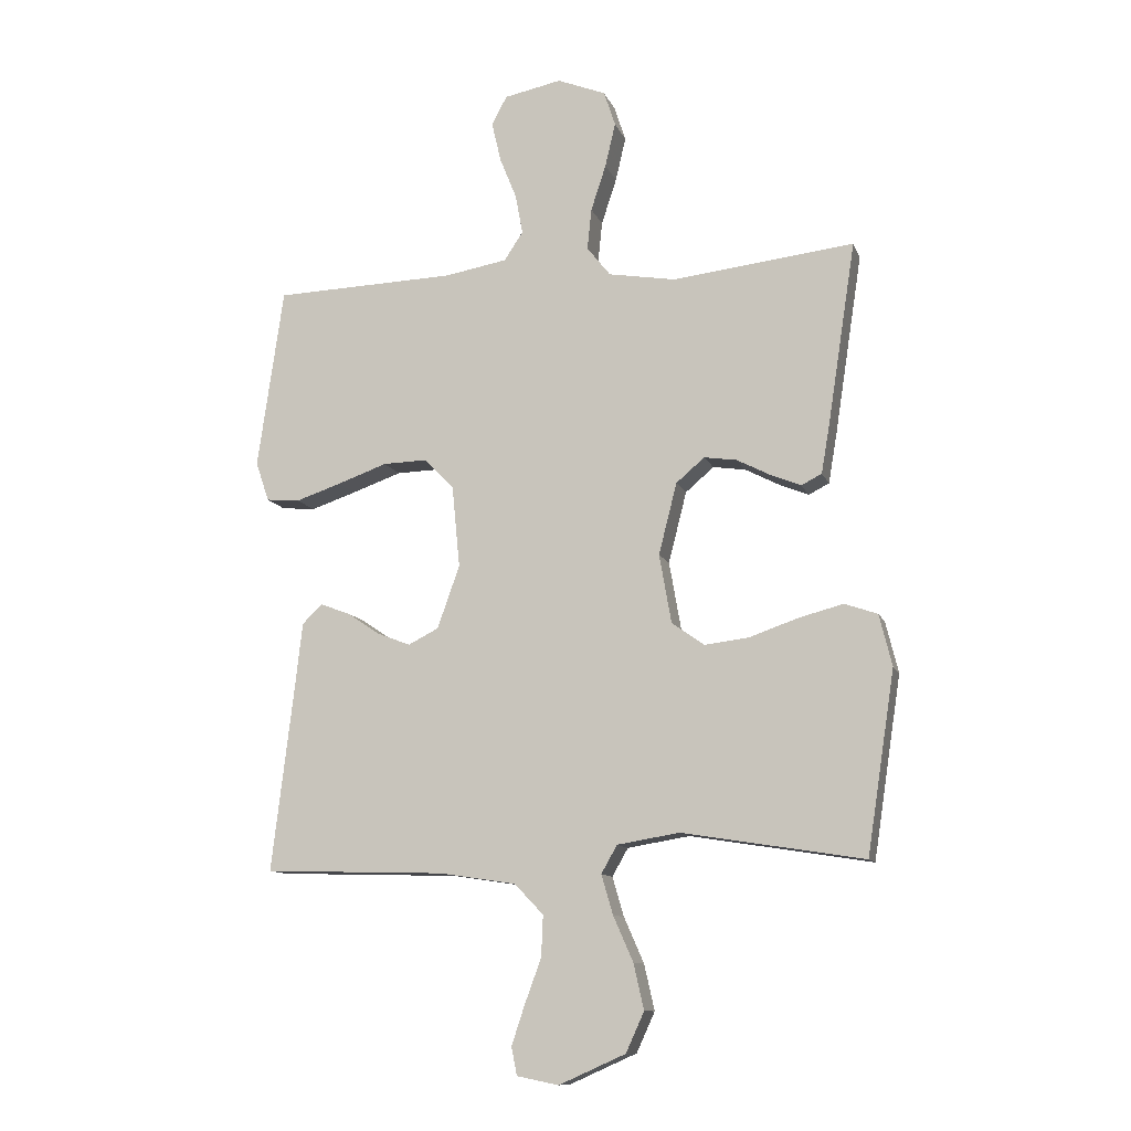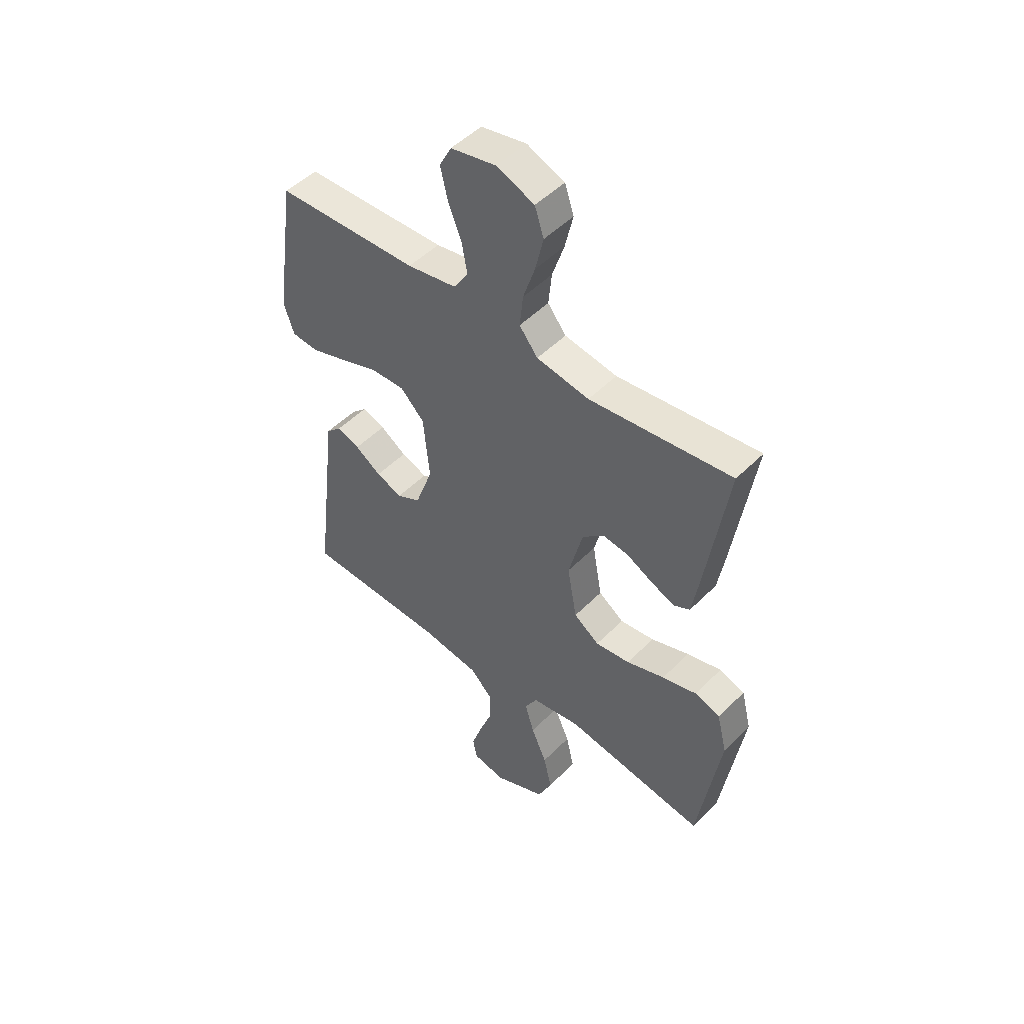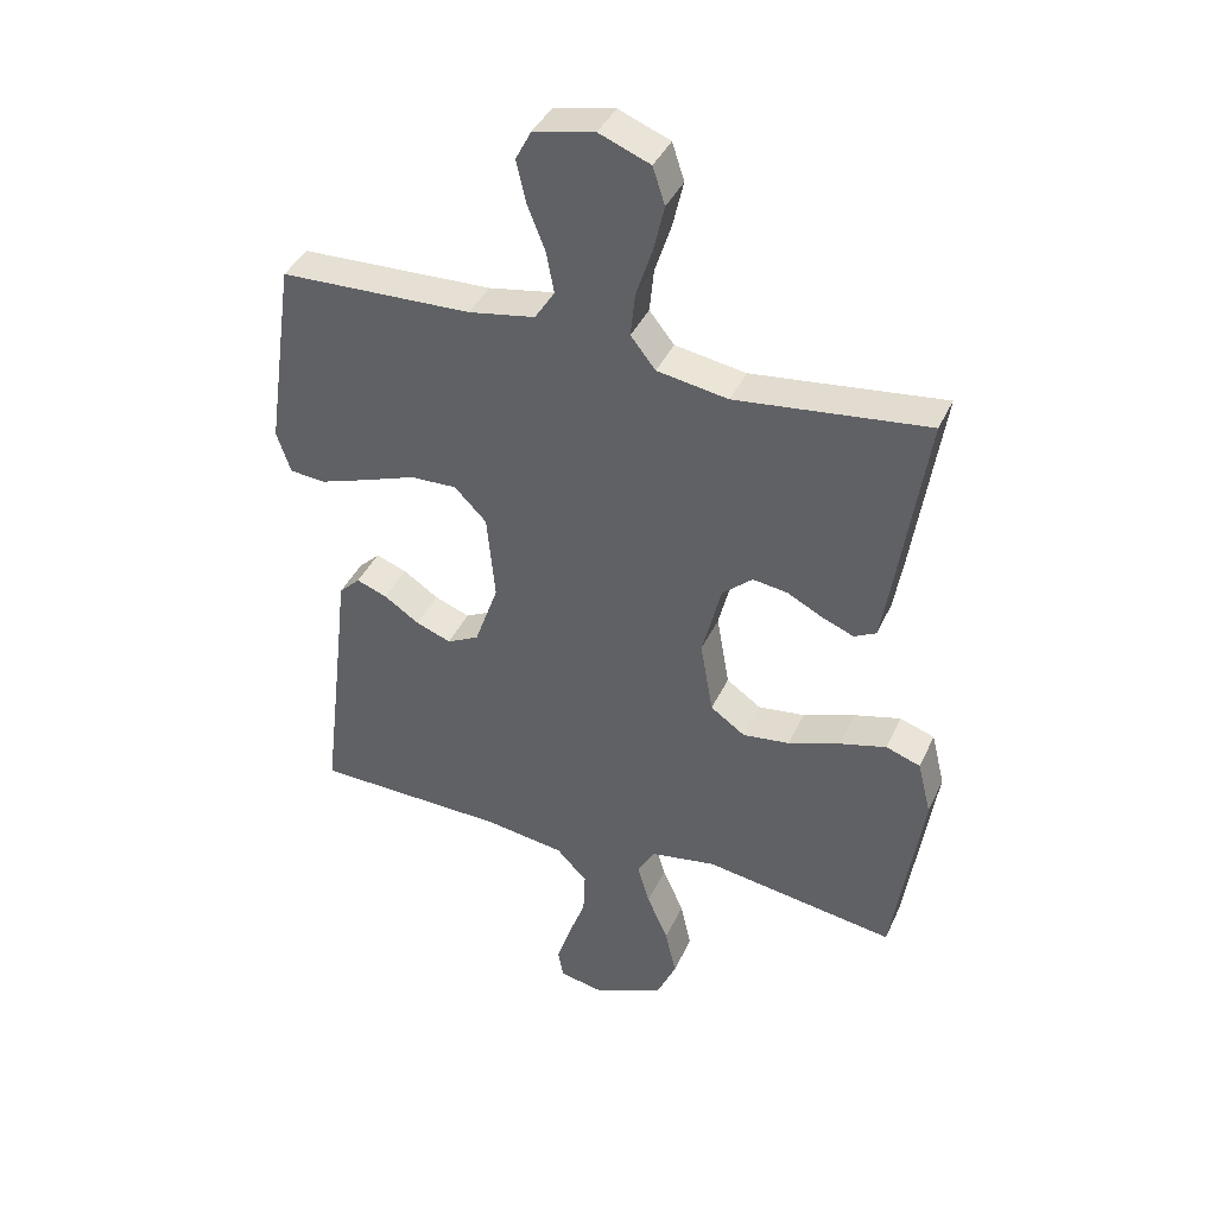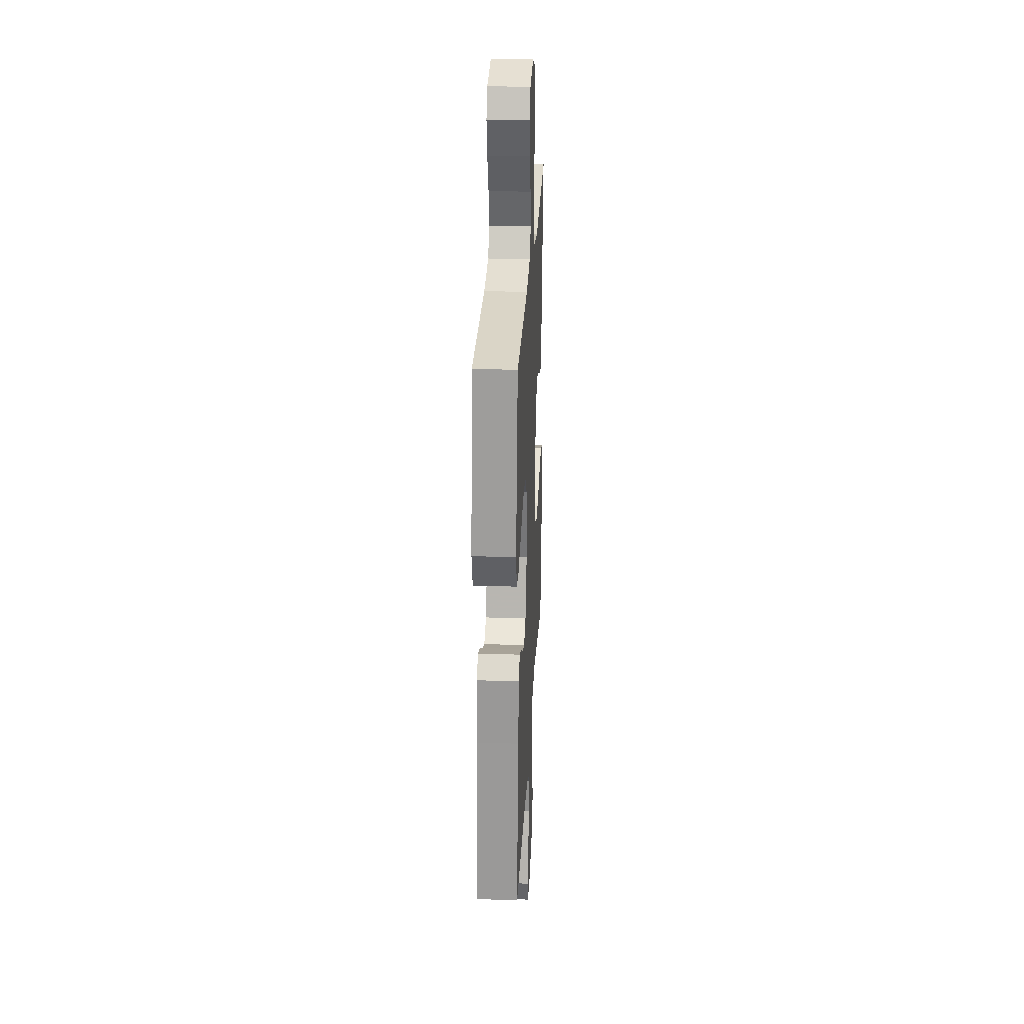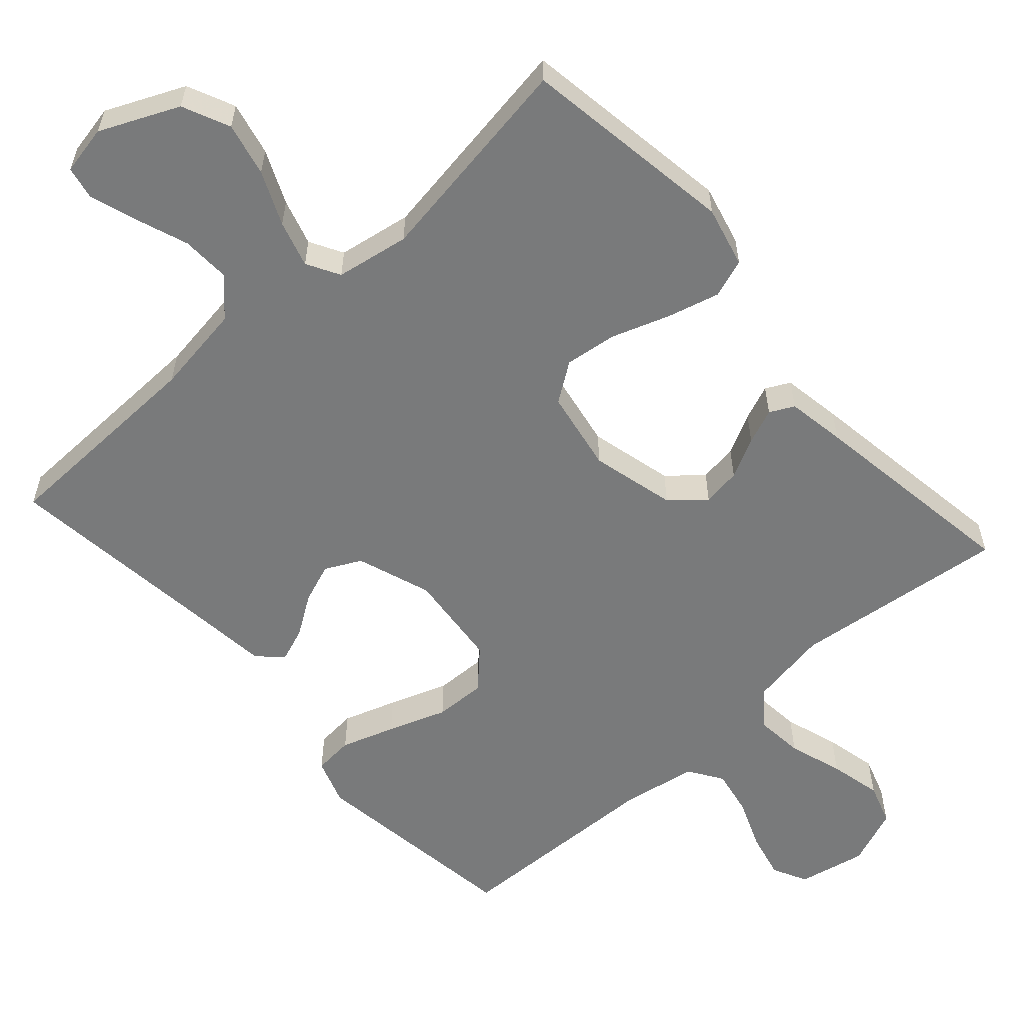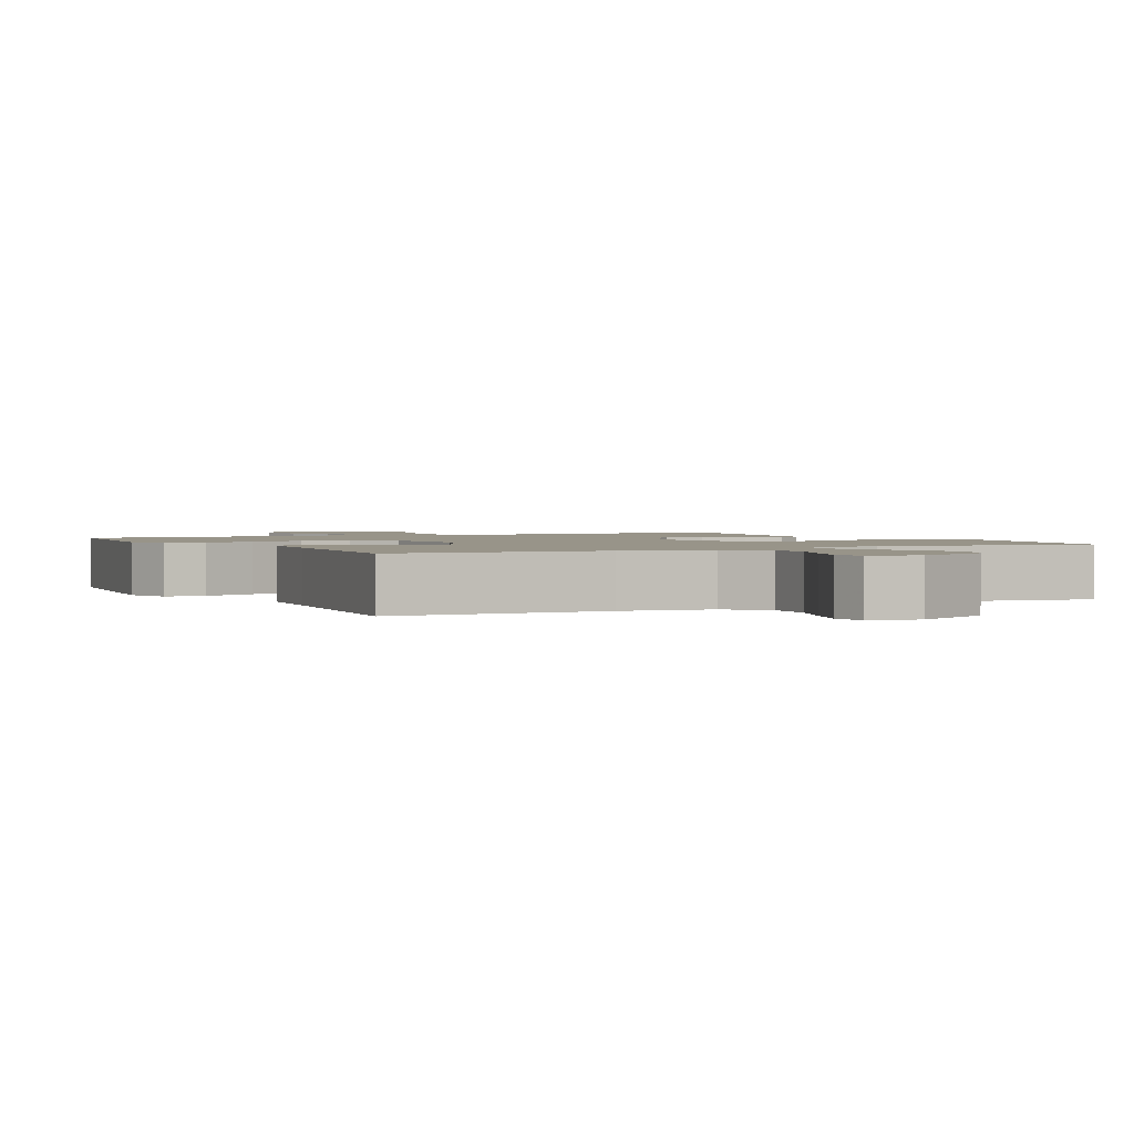
<metadata>
{"format":"obj","ext":"obj","renderer":"f3d","projection":"perspective","resolution":1024,"background":"white","views":[{"elev":-11.2,"azim":-164.1,"up":"+Z"},{"elev":49.5,"azim":-137.8,"up":"+Z"},{"elev":39.6,"azim":-157.1,"up":"+Z"},{"elev":27.3,"azim":93.0,"up":"+Z"},{"elev":-58.0,"azim":-138.4,"up":"+Y"},{"elev":1.7,"azim":152.4,"up":"+Y"}]}
</metadata>
<code>
v 0.5 0.07 0.5
v 0.543 0.07 0.2
v 0.521 0.07 0.135
v 0.465 0.07 0.13
v 0.39 0.07 0.155
v 0.308 0.07 0.184
v 0.236 0.07 0.186
v 0.186 0.07 0.135
v 0.173 0.07 0
v 0.21 0.07 -0.104
v 0.26 0.07 -0.129
v 0.315 0.07 -0.108
v 0.37 0.07 -0.071
v 0.418 0.07 -0.053
v 0.451 0.07 -0.085
v 0.464 0.07 -0.2
v 0.5 0.07 -0.5
v 0.2 0.07 -0.509
v 0.074 0.07 -0.528
v 0.026 0.07 -0.578
v 0.029 0.07 -0.646
v 0.056 0.07 -0.719
v 0.078 0.07 -0.785
v 0.069 0.07 -0.831
v 0 0.07 -0.845
v -0.11 0.07 -0.796
v -0.14 0.07 -0.73
v -0.123 0.07 -0.655
v -0.09 0.07 -0.58
v -0.071 0.07 -0.515
v -0.097 0.07 -0.469
v -0.2 0.07 -0.452
v -0.5 0.07 -0.5
v -0.546 0.07 -0.2
v -0.525 0.07 -0.115
v -0.471 0.07 -0.096
v -0.398 0.07 -0.115
v -0.317 0.07 -0.143
v -0.244 0.07 -0.152
v -0.19 0.07 -0.114
v -0.17 0.07 0
v -0.2 0.07 0.118
v -0.247 0.07 0.158
v -0.301 0.07 0.15
v -0.357 0.07 0.121
v -0.406 0.07 0.101
v -0.44 0.07 0.118
v -0.454 0.07 0.2
v -0.5 0.07 0.5
v -0.2 0.07 0.466
v -0.089 0.07 0.485
v -0.05 0.07 0.534
v -0.057 0.07 0.602
v -0.082 0.07 0.678
v -0.099 0.07 0.751
v -0.08 0.07 0.809
v 0 0.07 0.841
v 0.095 0.07 0.822
v 0.12 0.07 0.774
v 0.105 0.07 0.709
v 0.077 0.07 0.639
v 0.065 0.07 0.574
v 0.096 0.07 0.527
v 0.2 0.07 0.509
v 0.5 0 0.5
v 0.543 0 0.2
v 0.521 0 0.135
v 0.465 0 0.13
v 0.39 0 0.155
v 0.308 0 0.184
v 0.236 0 0.186
v 0.186 0 0.135
v 0.173 0 0
v 0.21 0 -0.104
v 0.26 0 -0.129
v 0.315 0 -0.108
v 0.37 0 -0.071
v 0.418 0 -0.053
v 0.451 0 -0.085
v 0.464 0 -0.2
v 0.5 0 -0.5
v 0.2 0 -0.509
v 0.074 0 -0.528
v 0.026 0 -0.578
v 0.029 0 -0.646
v 0.056 0 -0.719
v 0.078 0 -0.785
v 0.069 0 -0.831
v 0 0 -0.845
v -0.11 0 -0.796
v -0.14 0 -0.73
v -0.123 0 -0.655
v -0.09 0 -0.58
v -0.071 0 -0.515
v -0.097 0 -0.469
v -0.2 0 -0.452
v -0.5 0 -0.5
v -0.546 0 -0.2
v -0.525 0 -0.115
v -0.471 0 -0.096
v -0.398 0 -0.115
v -0.317 0 -0.143
v -0.244 0 -0.152
v -0.19 0 -0.114
v -0.17 0 0
v -0.2 0 0.118
v -0.247 0 0.158
v -0.301 0 0.15
v -0.357 0 0.121
v -0.406 0 0.101
v -0.44 0 0.118
v -0.454 0 0.2
v -0.5 0 0.5
v -0.2 0 0.466
v -0.089 0 0.485
v -0.05 0 0.534
v -0.057 0 0.602
v -0.082 0 0.678
v -0.099 0 0.751
v -0.08 0 0.809
v 0 0 0.841
v 0.095 0 0.822
v 0.12 0 0.774
v 0.105 0 0.709
v 0.077 0 0.639
v 0.065 0 0.574
v 0.096 0 0.527
v 0.2 0 0.509
f 59 60 61
f 58 59 61
f 57 58 61
f 56 57 61
f 55 56 61
f 54 55 61
f 53 54 61
f 52 53 61 62
f 51 52 62 63
f 48 49 50
f 47 48 50
f 46 47 50
f 45 46 50
f 44 45 50
f 43 44 50 51
f 51 63 64
f 43 51 64
f 42 43 64
f 36 37 38
f 35 36 38
f 34 35 38
f 33 34 38
f 32 33 38
f 31 32 38 39
f 30 31 39 40
f 27 28 29
f 26 27 29
f 25 26 29
f 24 25 29
f 23 24 29
f 22 23 29
f 21 22 29
f 20 21 29 30
f 30 40 41
f 20 30 41
f 19 20 41
f 16 17 18
f 16 18 19
f 15 16 19
f 14 15 19
f 13 14 19
f 12 13 19
f 4 5 6
f 3 4 6
f 2 3 6
f 1 2 6
f 64 1 6
f 64 6 7
f 42 64 7 8
f 41 42 8 9
f 19 41 9 10
f 11 12 19
f 10 11 19
f 125 124 123
f 125 123 122
f 125 122 121
f 125 121 120
f 125 120 119
f 125 119 118
f 125 118 117
f 126 125 117 116
f 127 126 116 115
f 114 113 112
f 114 112 111
f 114 111 110
f 114 110 109
f 114 109 108
f 115 114 108 107
f 128 127 115
f 128 115 107
f 128 107 106
f 102 101 100
f 102 100 99
f 102 99 98
f 102 98 97
f 102 97 96
f 103 102 96 95
f 104 103 95 94
f 93 92 91
f 93 91 90
f 93 90 89
f 93 89 88
f 93 88 87
f 93 87 86
f 93 86 85
f 94 93 85 84
f 105 104 94
f 105 94 84
f 105 84 83
f 82 81 80
f 83 82 80
f 83 80 79
f 83 79 78
f 83 78 77
f 83 77 76
f 70 69 68
f 70 68 67
f 70 67 66
f 70 66 65
f 70 65 128
f 71 70 128
f 72 71 128 106
f 73 72 106 105
f 74 73 105 83
f 83 76 75
f 83 75 74
f 1 65 66 2
f 2 66 67 3
f 3 67 68 4
f 4 68 69 5
f 5 69 70 6
f 6 70 71 7
f 7 71 72 8
f 8 72 73 9
f 9 73 74 10
f 10 74 75 11
f 11 75 76 12
f 12 76 77 13
f 13 77 78 14
f 14 78 79 15
f 15 79 80 16
f 16 80 81 17
f 17 81 82 18
f 18 82 83 19
f 19 83 84 20
f 20 84 85 21
f 21 85 86 22
f 22 86 87 23
f 23 87 88 24
f 24 88 89 25
f 25 89 90 26
f 26 90 91 27
f 27 91 92 28
f 28 92 93 29
f 29 93 94 30
f 30 94 95 31
f 31 95 96 32
f 32 96 97 33
f 33 97 98 34
f 34 98 99 35
f 35 99 100 36
f 36 100 101 37
f 37 101 102 38
f 38 102 103 39
f 39 103 104 40
f 40 104 105 41
f 41 105 106 42
f 42 106 107 43
f 43 107 108 44
f 44 108 109 45
f 45 109 110 46
f 46 110 111 47
f 47 111 112 48
f 48 112 113 49
f 49 113 114 50
f 50 114 115 51
f 51 115 116 52
f 52 116 117 53
f 53 117 118 54
f 54 118 119 55
f 55 119 120 56
f 56 120 121 57
f 57 121 122 58
f 58 122 123 59
f 59 123 124 60
f 60 124 125 61
f 61 125 126 62
f 62 126 127 63
f 63 127 128 64
f 64 128 65 1

</code>
